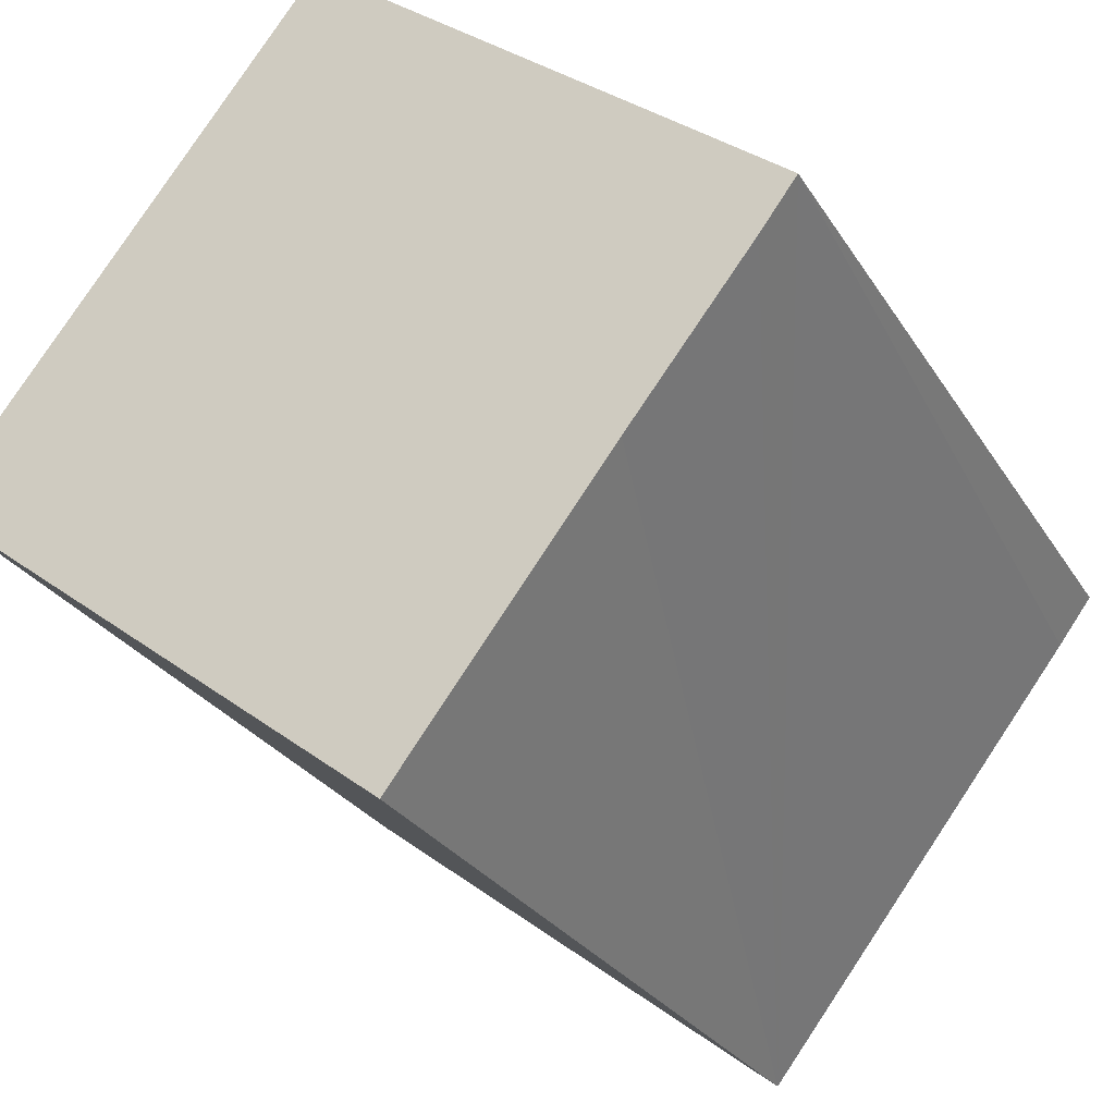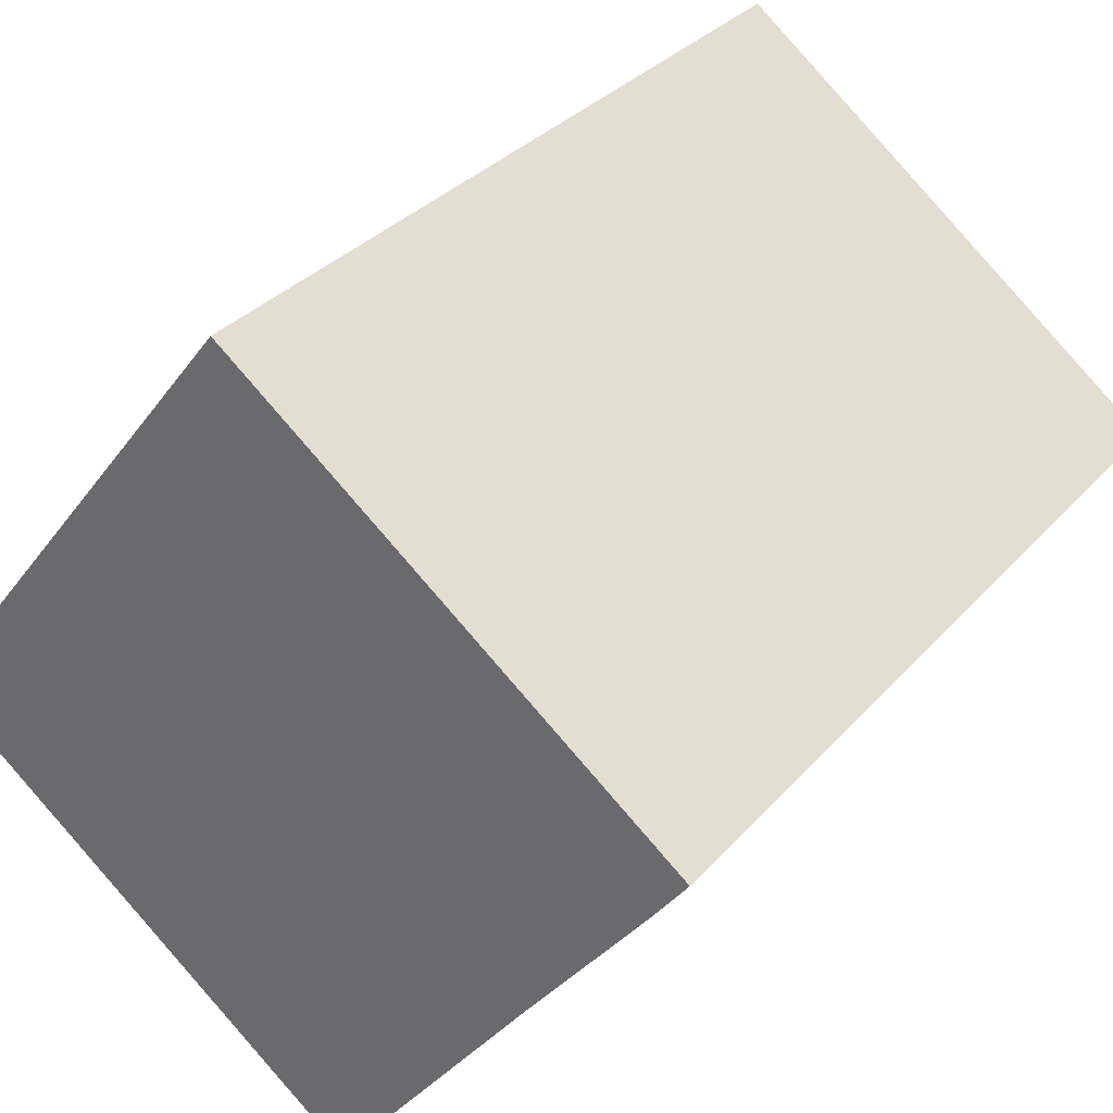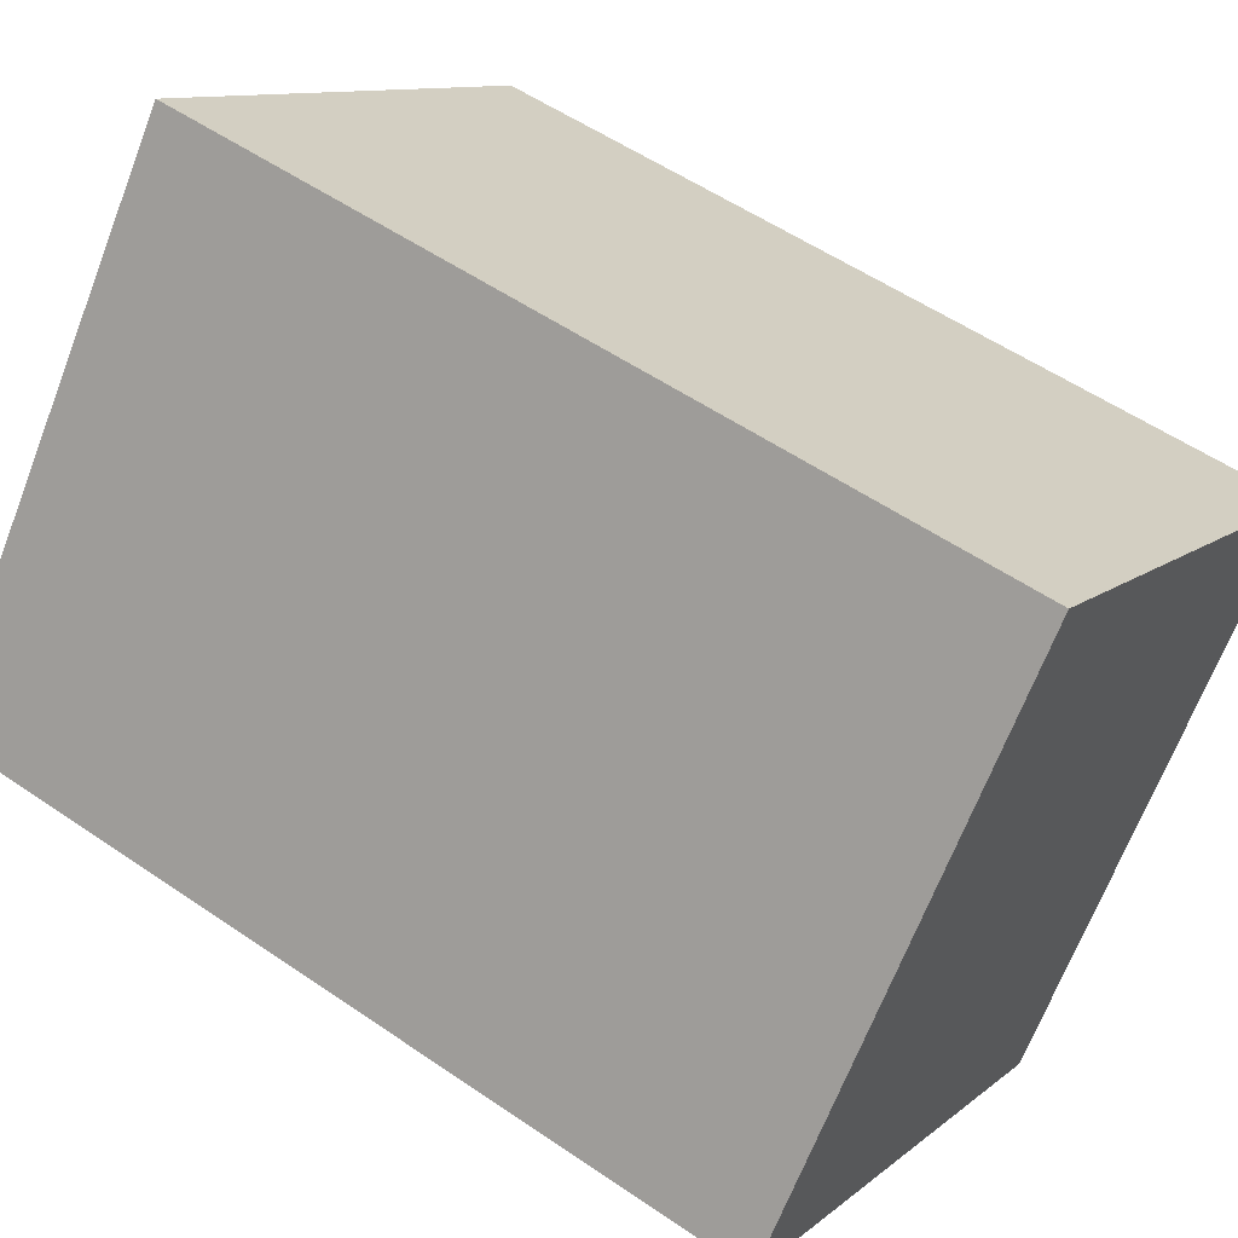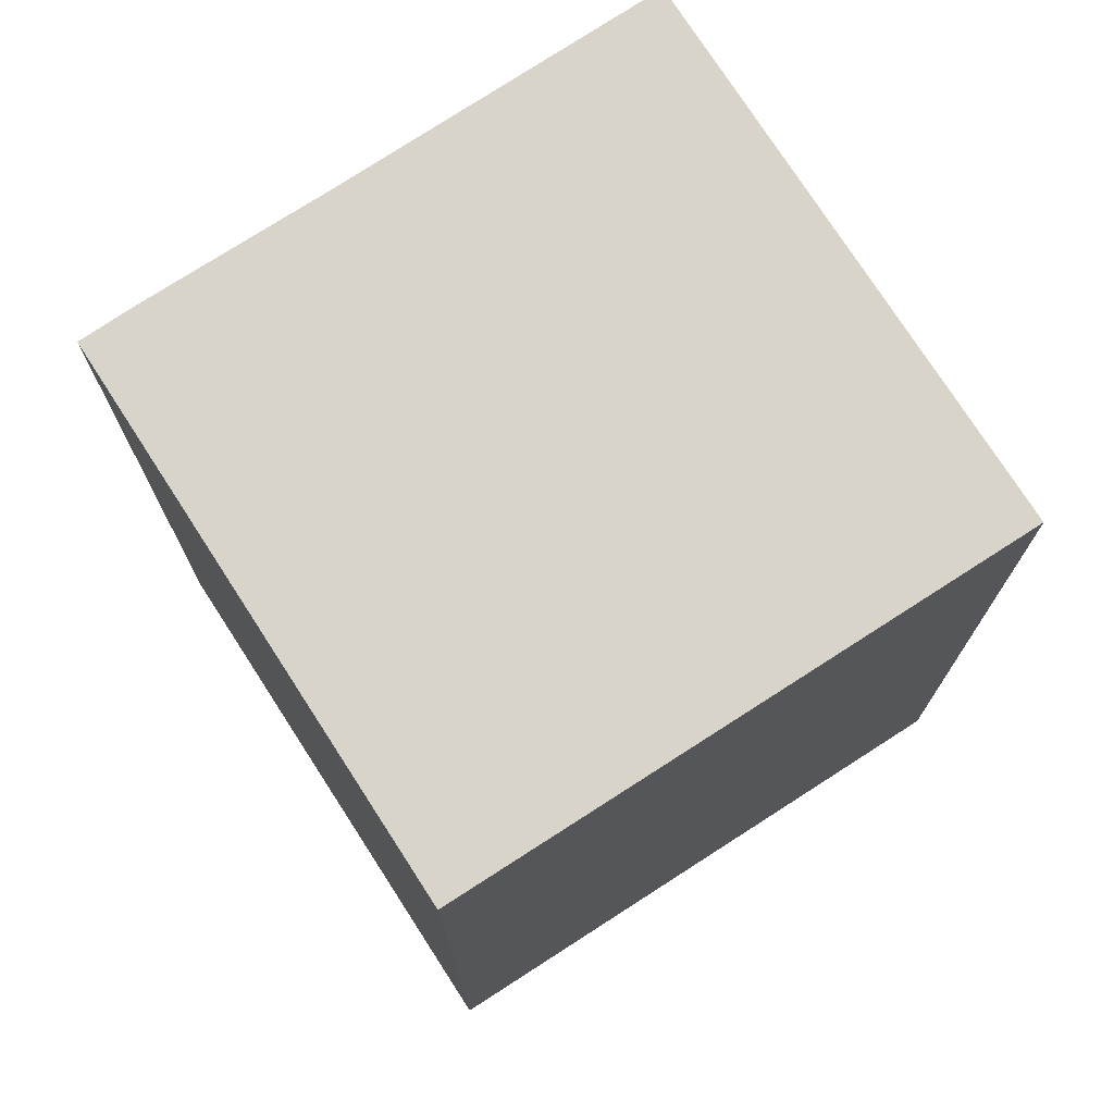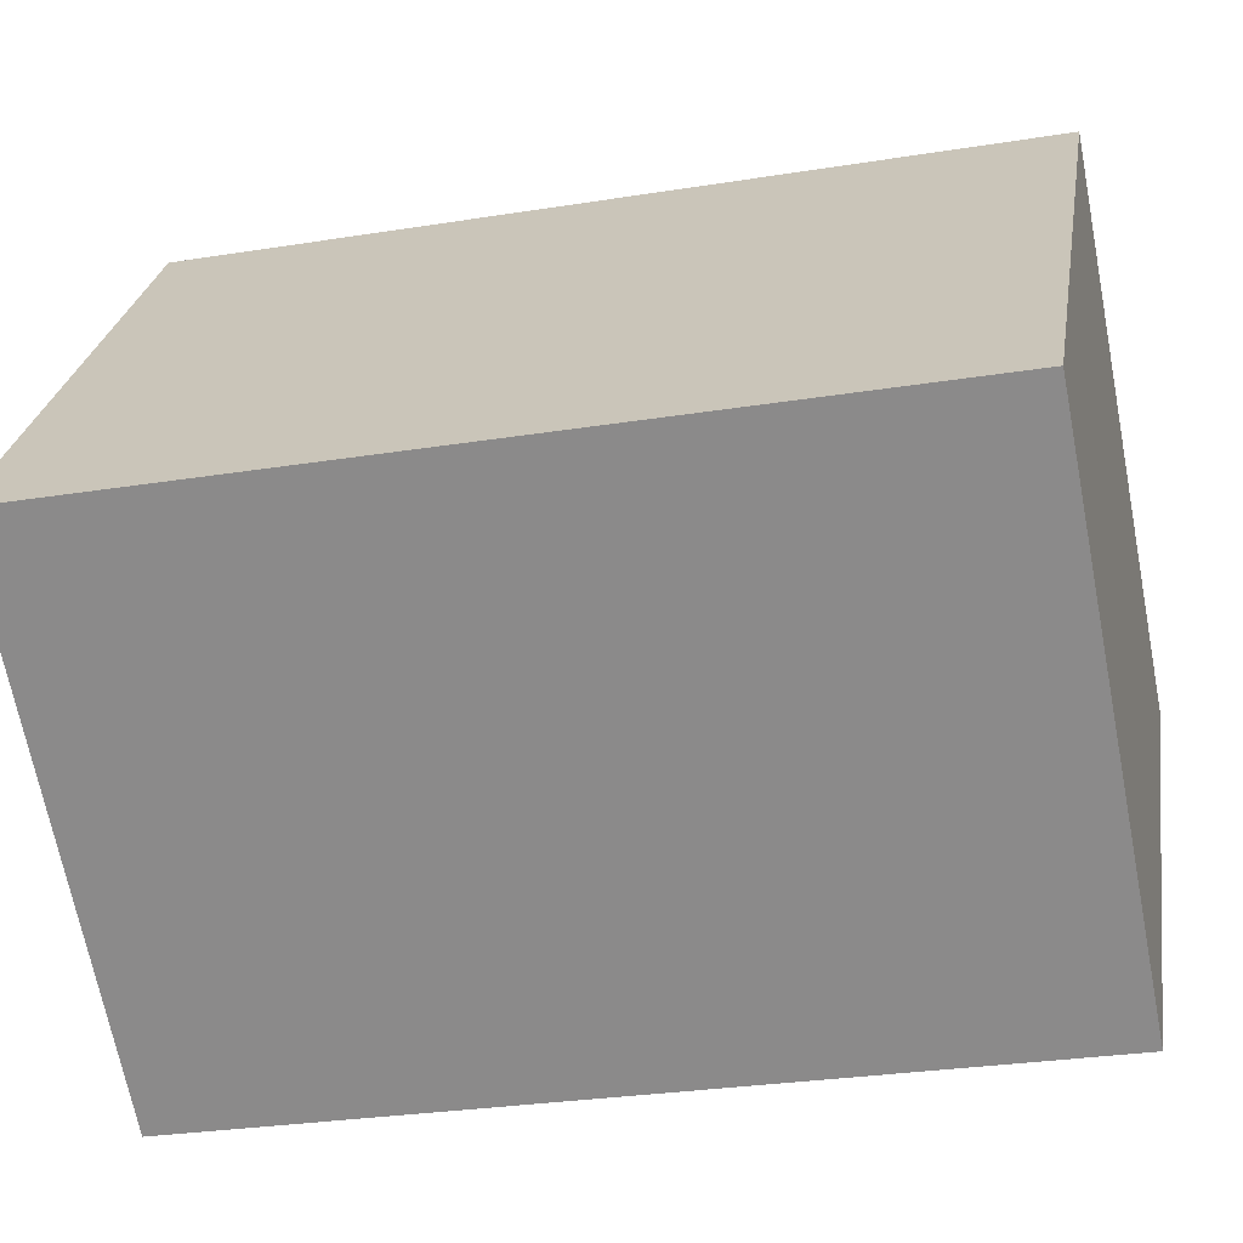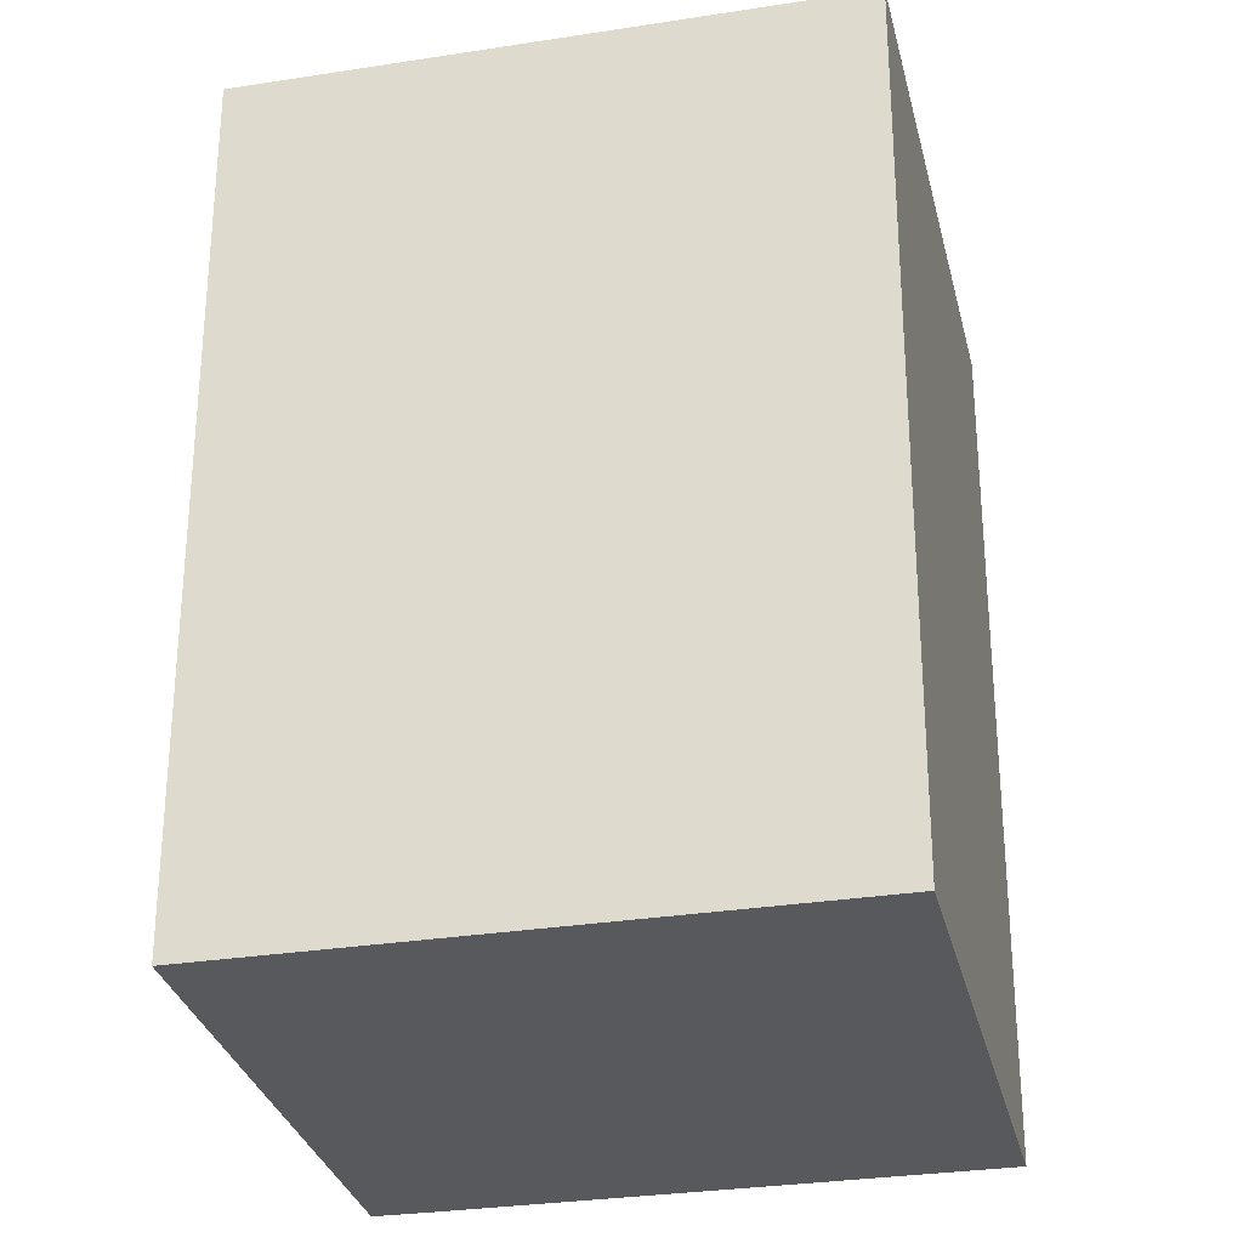
<metadata>
{"format":"obj","ext":"obj","renderer":"f3d","projection":"perspective","resolution":1024,"background":"white","views":[{"elev":-26.7,"azim":-155.1,"up":"+Z"},{"elev":32.1,"azim":-146.3,"up":"+Z"},{"elev":54.4,"azim":126.1,"up":"+Z"},{"elev":75.5,"azim":19.4,"up":"+Y"},{"elev":-28.1,"azim":103.8,"up":"+Z"},{"elev":-30.2,"azim":65.1,"up":"+Y"}]}
</metadata>
<code>
v  1.392 7.609 -1.807
v  7.306 7.609 -1.074
v  3.235 7.609 -4.231
v  4.043 7.609 3.134
v  0.313 7.609 -0.423
v  0 7.609 4.659e-16
v  7.306 6.576e-17 -1.074
v  3.235 2.591e-16 -4.231
v  0.313 2.59e-17 -0.423
v  0 0 0
v  1.392 1.106e-16 -1.807
v  4.043 -1.919e-16 3.134
g defaultobject
f 1 2 3
f 2 1 4
f 4 1 5
f 4 5 6
f 7 3 2
f 3 7 8
f 8 1 3
f 1 8 5
f 5 8 6
f 6 8 9
f 6 9 10
f 9 8 11
f 10 4 6
f 4 10 12
f 12 2 4
f 2 12 7
f 12 8 7
f 8 12 11
f 11 12 10
f 11 10 9

</code>
